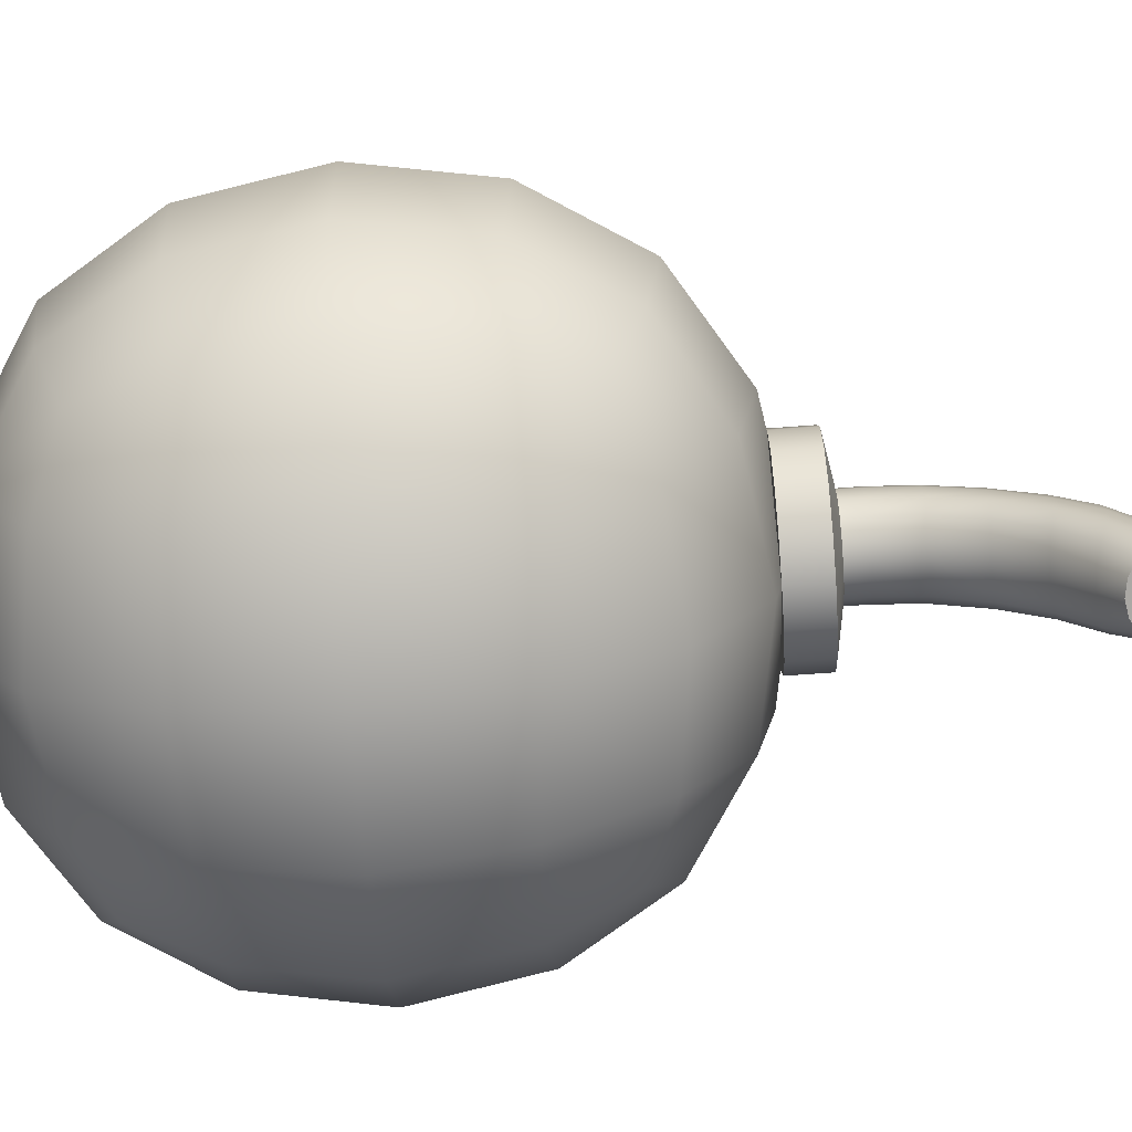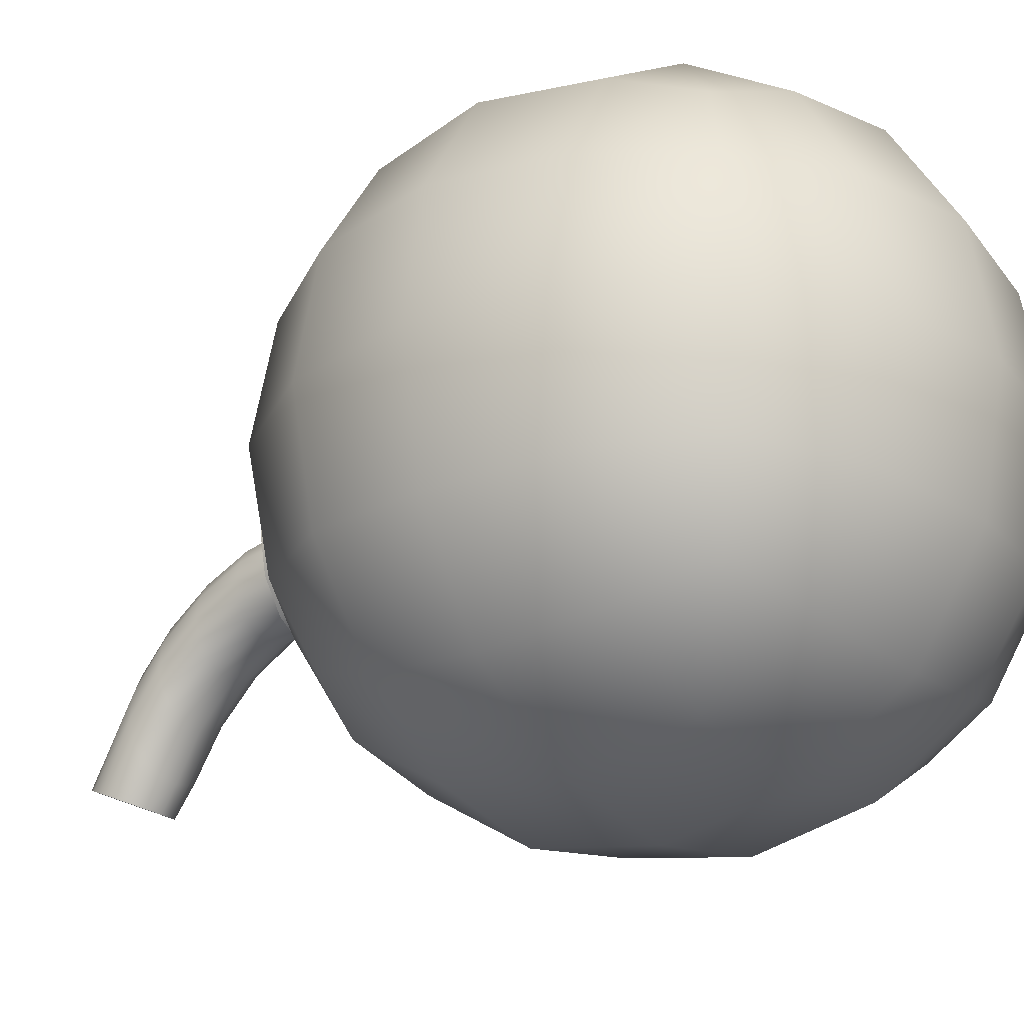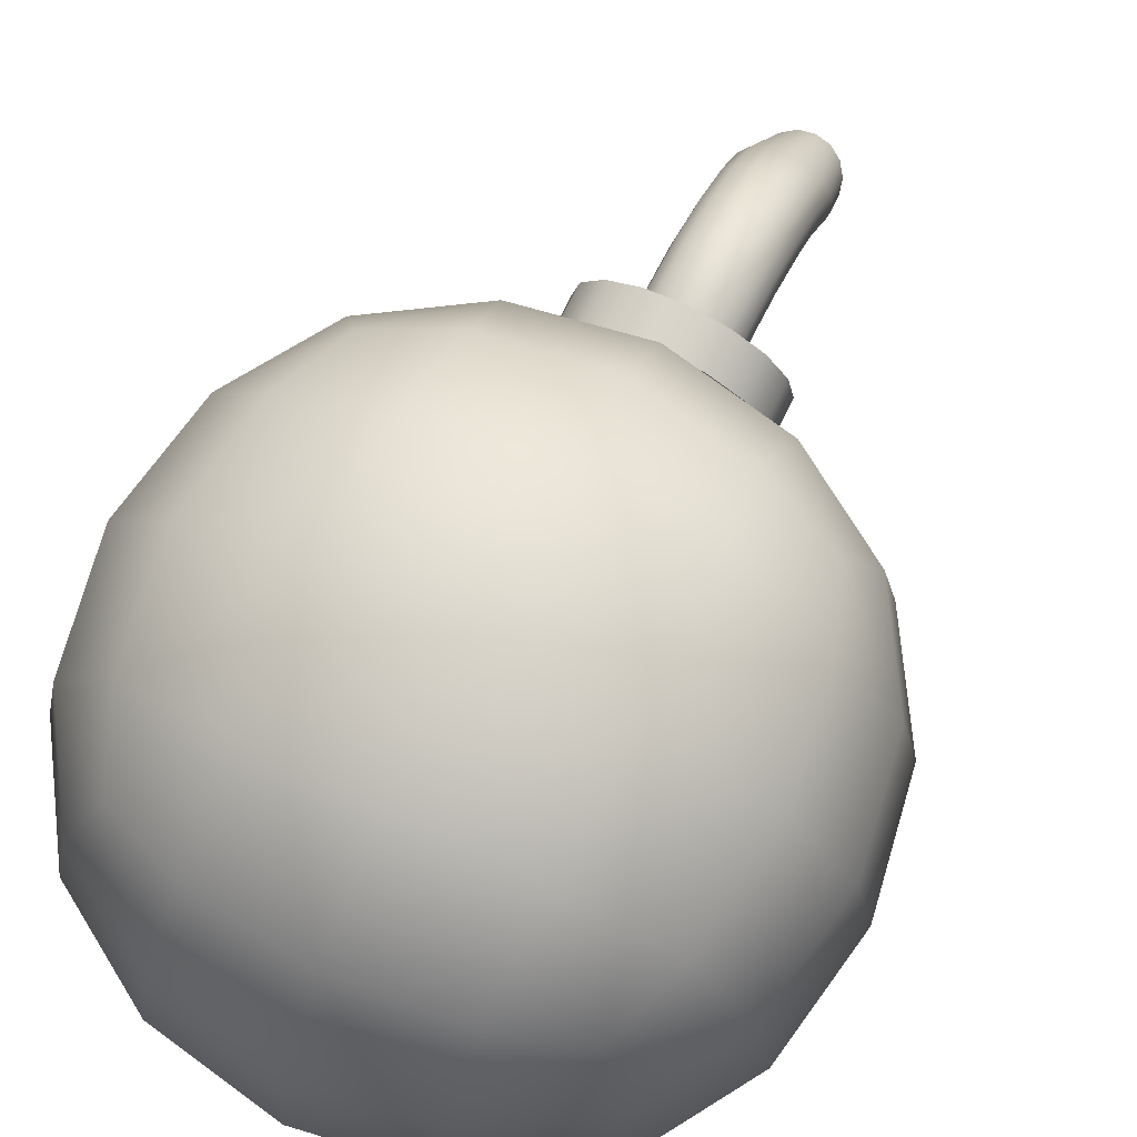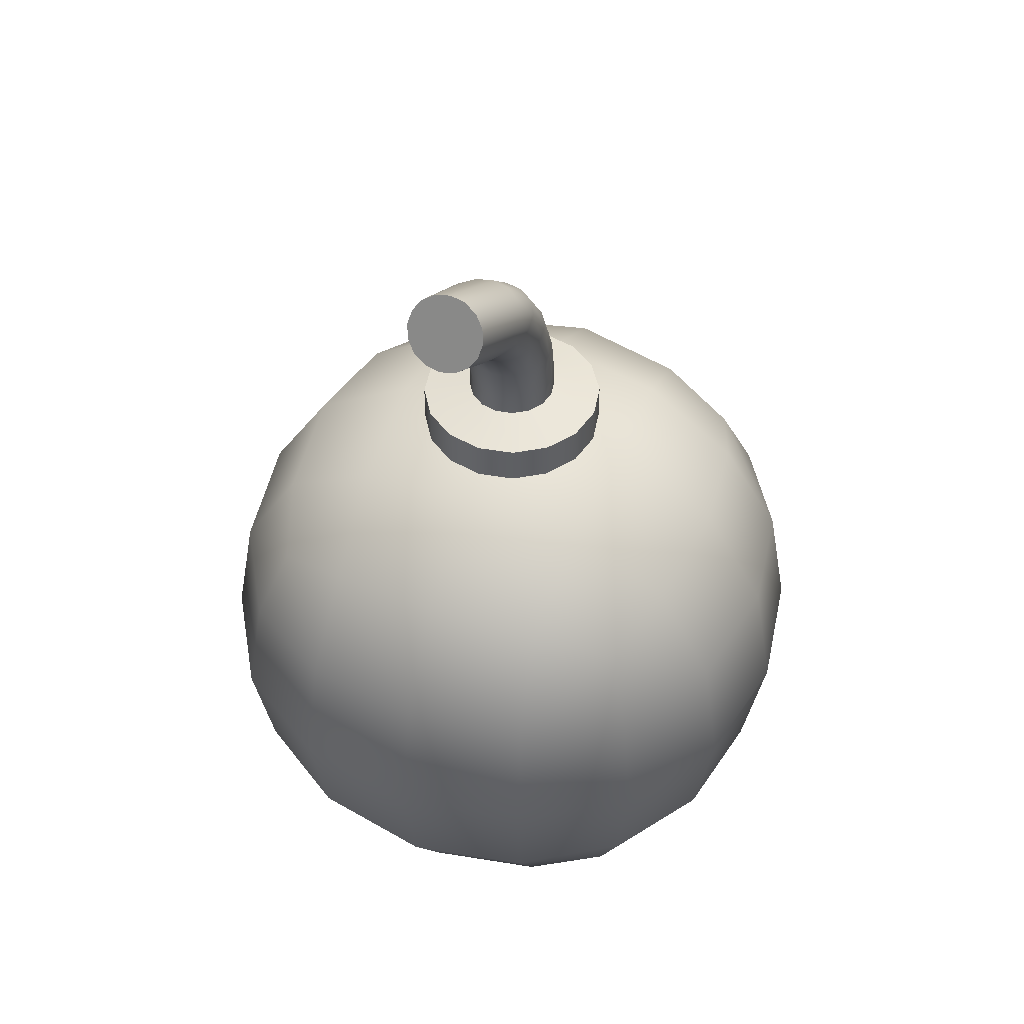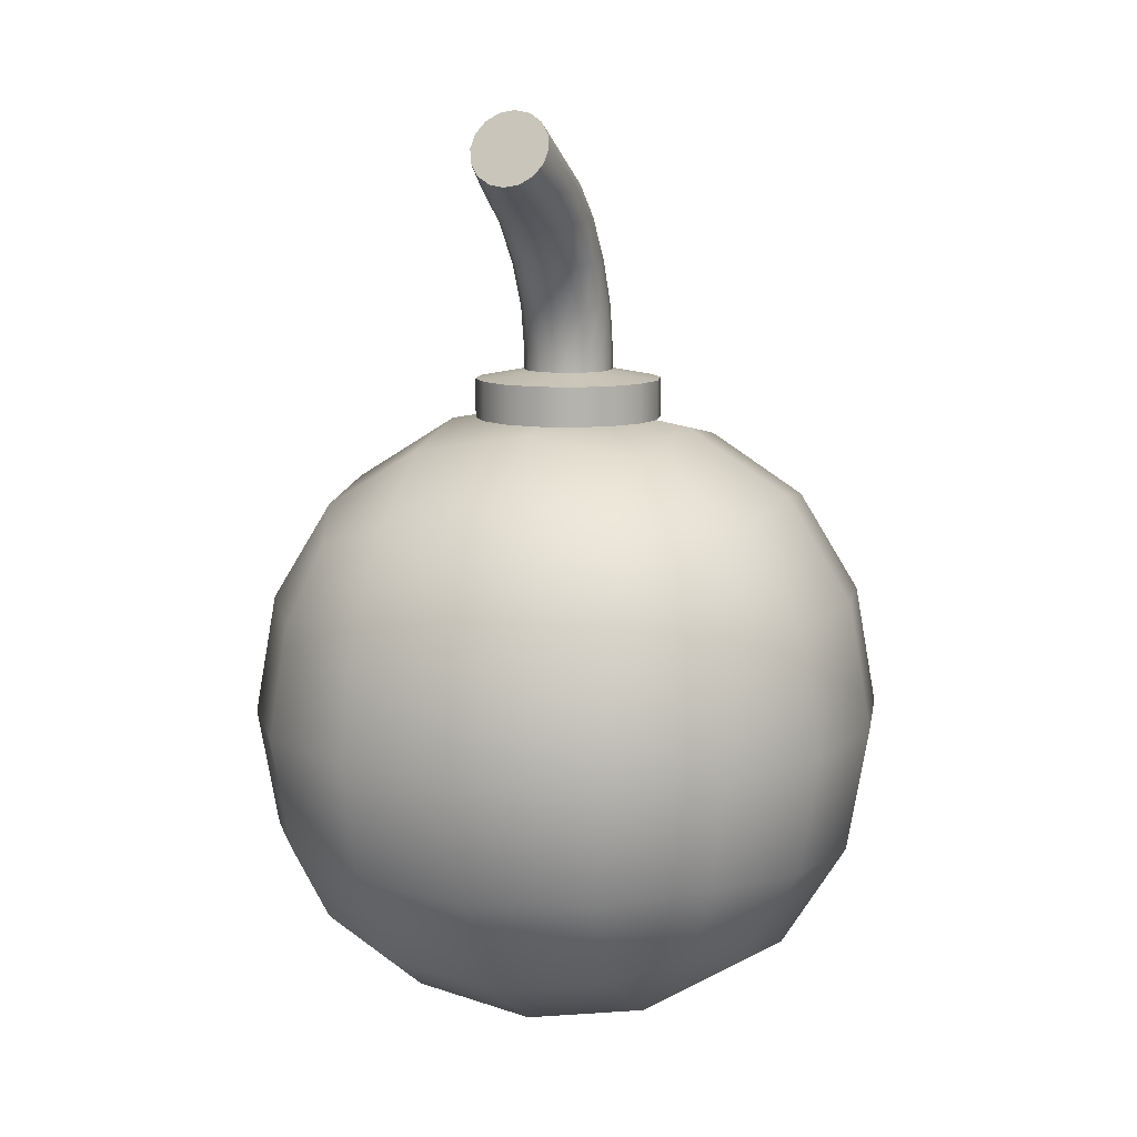
<metadata>
{"format":"obj","ext":"obj","renderer":"f3d","projection":"perspective","resolution":1024,"background":"white","views":[{"elev":-74.5,"azim":94.1,"up":"+Z"},{"elev":-23.8,"azim":-52.3,"up":"+Z"},{"elev":75.0,"azim":26.3,"up":"+Z"},{"elev":47.9,"azim":-158.1,"up":"+Y"},{"elev":10.2,"azim":-161.1,"up":"+Y"}]}
</metadata>
<code>
o Circle.002_Circle.005
v -0.05436 0.3835 -0.148
v -0.03355 0.3835 -0.1521
v -0.01273 0.3835 -0.148
v 0.00492 0.3835 -0.1362
v 0.01671 0.3835 -0.1185
v 0.02085 0.3835 -0.09771
v 0.01671 0.3835 -0.07689
v 0.00492 0.3835 -0.05924
v -0.01273 0.3835 -0.04745
v -0.03355 0.3835 -0.04331
v -0.05436 0.3835 -0.04745
v -0.07201 0.3835 -0.05924
v -0.08381 0.3835 -0.07689
v -0.08795 0.3835 -0.09771
v -0.08381 0.3835 -0.1185
v -0.07201 0.3835 -0.1362
v 0.00492 0.4063 -0.1362
v -0.01273 0.4063 -0.148
v -0.02362 0.4116 -0.1217
v -0.01521 0.4116 -0.116
v -0.03355 0.4063 -0.1521
v -0.01273 0.4063 -0.04745
v -0.03355 0.4063 -0.04331
v -0.07201 0.4063 -0.1362
v -0.05436 0.4063 -0.148
v 0.00492 0.4063 -0.05924
v -0.08381 0.4063 -0.1185
v 0.01671 0.4063 -0.07689
v -0.08795 0.4063 -0.09771
v 0.02085 0.4063 -0.09771
v -0.08381 0.4063 -0.07689
v 0.01671 0.4063 -0.1185
v -0.07201 0.4063 -0.05924
v -0.05436 0.4063 -0.04745
v -0.05188 0.4116 -0.07938
v -0.05188 0.4236 -0.07938
v -0.05751 0.4236 -0.08779
v -0.05751 0.4116 -0.08779
v -0.03355 0.4116 -0.07178
v -0.04347 0.4116 -0.07375
v -0.04347 0.4116 -0.1217
v -0.03355 0.4116 -0.1236
v -0.02362 0.4116 -0.07375
v -0.05188 0.4116 -0.116
v -0.01521 0.4116 -0.07938
v -0.05751 0.4116 -0.1076
v -0.009589 0.4116 -0.08779
v -0.05948 0.4116 -0.09771
v -0.007615 0.4116 -0.09771
v -0.009589 0.4116 -0.1076
v -0.01521 0.4236 -0.07938
v -0.02362 0.4236 -0.07375
v -0.01521 0.4236 -0.116
v -0.009589 0.4236 -0.1076
v -0.04347 0.4236 -0.07375
v -0.02362 0.4236 -0.1217
v -0.03355 0.4236 -0.07178
v -0.03355 0.4236 -0.1236
v -0.05188 0.4236 -0.116
v -0.04347 0.4236 -0.1217
v -0.05751 0.4236 -0.1076
v -0.009589 0.4236 -0.08779
v -0.05948 0.4236 -0.09771
v -0.007615 0.4236 -0.09771
v -0.04218 0.5201 -0.2048
v -0.04949 0.5245 -0.2027
v -0.05438 0.5312 -0.1997
v -0.0561 0.539 -0.1962
v -0.05438 0.5469 -0.1926
v -0.04949 0.5536 -0.1896
v -0.04218 0.558 -0.1876
v -0.03355 0.5596 -0.1869
v -0.02492 0.558 -0.1876
v -0.0176 0.5536 -0.1896
v -0.01271 0.5469 -0.1926
v -0.01099 0.539 -0.1962
v -0.01271 0.5312 -0.1997
v -0.0176 0.5245 -0.2027
v -0.02492 0.5201 -0.2048
v -0.03355 0.5185 -0.2055
v -0.04347 0.51 -0.1892
v -0.05188 0.5129 -0.1837
v -0.02362 0.5197 -0.1281
v -0.01521 0.5193 -0.1353
v -0.01521 0.5129 -0.1837
v -0.02362 0.51 -0.1892
v -0.05188 0.5193 -0.1353
v -0.04347 0.5197 -0.1281
v -0.009589 0.5165 -0.1746
v -0.05751 0.5189 -0.1466
v -0.007615 0.5184 -0.1611
v -0.05948 0.5184 -0.1611
v -0.009589 0.5189 -0.1466
v -0.05751 0.5165 -0.1746
v -0.03355 0.5089 -0.191
v -0.03355 0.5198 -0.1256
v -0.01521 0.4964 -0.1578
v -0.02362 0.4946 -0.1633
v -0.01521 0.4736 -0.1359
v -0.02362 0.4727 -0.1414
v -0.01521 0.448 -0.1212
v -0.02362 0.4478 -0.1268
v -0.05188 0.5003 -0.1139
v -0.04347 0.5005 -0.1073
v -0.05188 0.4755 -0.09574
v -0.04347 0.4756 -0.08967
v -0.05188 0.4485 -0.08363
v -0.04347 0.4485 -0.07789
v -0.009589 0.4986 -0.149
v -0.009589 0.4746 -0.1272
v -0.009589 0.4483 -0.1127
v -0.05751 0.5001 -0.1241
v -0.05751 0.4754 -0.105
v -0.05751 0.4485 -0.09227
v -0.007615 0.4998 -0.1369
v -0.007615 0.4752 -0.1163
v -0.007615 0.4485 -0.1025
v -0.05948 0.4998 -0.1369
v -0.05948 0.4752 -0.1163
v -0.05948 0.4485 -0.1025
v -0.009589 0.5001 -0.1241
v -0.009589 0.4754 -0.105
v -0.009589 0.4485 -0.09227
v -0.05751 0.4986 -0.149
v -0.05751 0.4746 -0.1272
v -0.05751 0.4483 -0.1127
v -0.01521 0.5003 -0.1139
v -0.01521 0.4755 -0.09574
v -0.01521 0.4485 -0.08363
v -0.05188 0.4964 -0.1578
v -0.05188 0.4736 -0.1359
v -0.05188 0.448 -0.1212
v -0.02362 0.5005 -0.1073
v -0.02362 0.4756 -0.08967
v -0.02362 0.4485 -0.07789
v -0.04347 0.4946 -0.1633
v -0.04347 0.4727 -0.1414
v -0.04347 0.4478 -0.1268
v -0.03355 0.5006 -0.105
v -0.03355 0.4756 -0.08755
v -0.03355 0.4486 -0.07588
v -0.03355 0.4939 -0.1652
v -0.03355 0.4724 -0.1434
v -0.03355 0.4477 -0.1288
v 0.03552 0.3686 -0.1668
v -0.03355 0.3801 -0.1705
v -0.03355 0.3927 -0.09771
v 0.03923 0.3801 -0.09771
v -0.1026 0.3686 -0.1668
v -0.1063 0.3801 -0.09771
v -0.03355 0.3801 -0.02494
v 0.03552 0.3686 -0.02865
v -0.1026 0.3686 -0.02865
v 0.07568 0.3186 -0.2069
v 0.03126 0.3345 -0.2229
v 0.09162 0.3345 -0.1625
v -0.03355 0.3425 -0.2309
v -0.09835 0.3345 -0.2229
v -0.1428 0.3186 -0.2069
v -0.1587 0.3345 -0.1625
v -0.1667 0.3425 -0.09771
v -0.1587 0.3345 -0.03291
v -0.1428 0.3186 0.01152
v -0.09835 0.3345 0.02745
v -0.03355 0.3425 0.03545
v 0.03126 0.3345 0.02745
v 0.09162 0.3345 -0.03291
v 0.07568 0.3186 0.01152
v 0.09962 0.3425 -0.09771
v 0.03552 0.1403 0.06154
v 0.03923 0.2094 0.07308
v -0.03355 0.2094 0.08568
v -0.03355 0.1366 0.07308
v 0.03552 0.2784 0.06154
v -0.03355 0.2821 0.07308
v -0.1063 0.2094 0.07308
v -0.1026 0.1403 0.06154
v -0.1026 0.2784 0.06154
v 0.07568 0.1001 0.01152
v 0.09162 0.1445 0.02745
v 0.03126 0.08419 0.02745
v 0.09962 0.2094 0.03545
v 0.09162 0.2742 0.02745
v -0.1587 0.2742 0.02745
v -0.1667 0.2094 0.03545
v -0.1587 0.1445 0.02745
v -0.09835 0.08419 0.02745
v -0.1428 0.1001 0.01152
v -0.03355 0.07619 0.03545
v -0.1928 0.1403 -0.02865
v -0.2043 0.2094 -0.02494
v -0.2169 0.2094 -0.09771
v -0.2043 0.1366 -0.09771
v -0.1928 0.2784 -0.02865
v -0.2043 0.2821 -0.09771
v -0.2043 0.2094 -0.1705
v -0.1928 0.1403 -0.1668
v -0.1928 0.2784 -0.1668
v -0.1587 0.08419 -0.03291
v -0.1587 0.2742 -0.2229
v -0.1667 0.2094 -0.2309
v -0.1587 0.1445 -0.2229
v -0.1587 0.08419 -0.1625
v -0.1428 0.1001 -0.2069
v -0.1667 0.07619 -0.09771
v -0.1026 0.0501 -0.1668
v -0.03355 0.03855 -0.1705
v -0.03355 0.02595 -0.09771
v -0.1063 0.03855 -0.09771
v 0.03552 0.0501 -0.1668
v 0.03923 0.03855 -0.09771
v -0.03355 0.03855 -0.02494
v -0.1026 0.0501 -0.02865
v 0.03552 0.0501 -0.02865
v -0.09835 0.08419 -0.2229
v -0.03355 0.07619 -0.2309
v 0.03126 0.08419 -0.2229
v 0.07568 0.1001 -0.2069
v 0.09162 0.08419 -0.1625
v 0.09962 0.07619 -0.09771
v 0.09162 0.08419 -0.03291
v 0.1257 0.1403 -0.1668
v 0.1373 0.2094 -0.1705
v 0.1499 0.2094 -0.09771
v 0.1373 0.1366 -0.09771
v 0.1257 0.2784 -0.1668
v 0.1373 0.2821 -0.09771
v 0.1373 0.2094 -0.02494
v 0.1257 0.1403 -0.02865
v 0.1257 0.2784 -0.02865
v 0.09162 0.1445 -0.2229
v 0.09962 0.2094 -0.2309
v 0.09162 0.2742 -0.2229
v -0.1026 0.1403 -0.257
v -0.1063 0.2094 -0.2685
v -0.03355 0.2094 -0.2811
v -0.03355 0.1366 -0.2685
v -0.1026 0.2784 -0.257
v -0.03355 0.2821 -0.2685
v 0.03923 0.2094 -0.2685
v 0.03552 0.1403 -0.257
v 0.03552 0.2784 -0.257
f 12 14 16
f 17 19 20
f 2 18 3
f 9 23 10
f 16 25 1
f 8 22 9
f 15 24 16
f 7 26 8
f 14 27 15
f 6 28 7
f 13 29 14
f 5 30 6
f 12 31 13
f 4 32 5
f 11 33 12
f 3 17 4
f 10 34 11
f 1 21 2
f 36 38 35
f 23 40 34
f 25 42 21
f 21 19 18
f 23 43 39
f 24 41 25
f 26 43 22
f 27 44 24
f 28 45 26
f 27 48 46
f 30 47 28
f 29 38 48
f 32 49 30
f 31 35 38
f 32 20 50
f 33 40 35
f 51 43 45
f 53 50 20
f 55 35 40
f 56 20 19
f 57 40 39
f 58 19 42
f 43 57 39
f 59 41 44
f 61 44 46
f 62 45 47
f 63 46 48
f 64 47 49
f 37 48 38
f 54 49 50
f 68 72 76
f 81 66 65
f 84 73 83
f 86 78 85
f 87 71 70
f 85 77 89
f 90 70 69
f 89 76 91
f 92 69 68
f 91 75 93
f 94 68 67
f 93 74 84
f 82 67 66
f 95 79 86
f 95 65 80
f 88 72 71
f 85 98 86
f 97 100 98
f 99 102 100
f 101 56 102
f 88 103 104
f 104 105 106
f 106 107 108
f 108 36 55
f 89 97 85
f 109 99 97
f 110 101 99
f 111 53 101
f 87 112 103
f 103 113 105
f 105 114 107
f 107 37 36
f 91 109 89
f 115 110 109
f 116 111 110
f 117 54 111
f 90 118 112
f 112 119 113
f 113 120 114
f 114 63 37
f 93 115 91
f 121 116 115
f 122 117 116
f 123 64 117
f 92 124 118
f 118 125 119
f 119 126 120
f 120 61 63
f 84 121 93
f 127 122 121
f 128 123 122
f 129 62 123
f 94 130 124
f 124 131 125
f 125 132 126
f 126 59 61
f 83 127 84
f 133 128 127
f 134 129 128
f 135 51 129
f 82 136 130
f 130 137 131
f 131 138 132
f 132 60 59
f 96 133 83
f 139 134 133
f 140 135 134
f 141 52 135
f 86 142 95
f 98 143 142
f 100 144 143
f 102 58 144
f 81 142 136
f 136 143 137
f 137 144 138
f 138 58 60
f 96 104 139
f 139 106 140
f 140 108 141
f 141 55 57
f 83 72 96
f 145 147 148
f 149 147 146
f 147 152 148
f 147 153 151
f 154 145 156
f 155 146 145
f 158 146 157
f 159 149 158
f 160 150 149
f 150 162 153
f 153 163 164
f 151 164 165
f 151 166 152
f 152 168 167
f 148 167 169
f 156 148 169
f 170 172 173
f 174 172 171
f 172 177 173
f 172 178 176
f 179 170 181
f 180 171 170
f 183 171 182
f 168 174 183
f 166 175 174
f 175 164 178
f 178 163 184
f 176 184 185
f 176 186 177
f 177 188 187
f 173 187 189
f 181 173 189
f 190 192 193
f 194 192 191
f 192 197 193
f 192 198 196
f 188 190 199
f 186 191 190
f 184 191 185
f 163 194 184
f 162 195 194
f 195 160 198
f 198 159 200
f 196 200 201
f 196 202 197
f 197 204 203
f 193 203 205
f 199 193 205
f 206 208 209
f 210 208 207
f 208 213 209
f 208 214 212
f 204 206 203
f 215 207 206
f 217 207 216
f 218 210 217
f 219 211 210
f 211 221 214
f 214 179 181
f 212 181 189
f 212 187 213
f 213 188 199
f 209 199 205
f 203 209 205
f 222 224 225
f 226 224 223
f 224 229 225
f 224 230 228
f 218 222 219
f 231 223 222
f 233 223 232
f 154 226 233
f 156 227 226
f 227 167 230
f 230 168 183
f 228 183 182
f 228 180 229
f 229 179 221
f 225 221 220
f 219 225 220
f 234 236 237
f 238 236 235
f 236 241 237
f 236 242 240
f 204 234 215
f 202 235 234
f 200 235 201
f 159 238 200
f 158 239 238
f 239 155 242
f 242 154 233
f 240 233 232
f 240 231 241
f 241 218 217
f 237 217 216
f 215 237 216
f 60 42 41
f 16 1 2
f 2 3 4
f 4 5 6
f 6 7 8
f 8 9 10
f 10 11 12
f 12 13 14
f 14 15 16
f 16 2 8
f 2 4 8
f 4 6 8
f 8 10 16
f 10 12 16
f 17 18 19
f 2 21 18
f 9 22 23
f 16 24 25
f 8 26 22
f 15 27 24
f 7 28 26
f 14 29 27
f 6 30 28
f 13 31 29
f 5 32 30
f 12 33 31
f 4 17 32
f 11 34 33
f 3 18 17
f 10 23 34
f 1 25 21
f 36 37 38
f 23 39 40
f 25 41 42
f 21 42 19
f 23 22 43
f 24 44 41
f 26 45 43
f 27 46 44
f 28 47 45
f 27 29 48
f 30 49 47
f 29 31 38
f 32 50 49
f 31 33 35
f 32 17 20
f 33 34 40
f 51 52 43
f 53 54 50
f 55 36 35
f 56 53 20
f 57 55 40
f 58 56 19
f 43 52 57
f 59 60 41
f 61 59 44
f 62 51 45
f 63 61 46
f 64 62 47
f 37 63 48
f 54 64 49
f 80 65 68
f 65 66 68
f 66 67 68
f 68 69 72
f 69 70 72
f 70 71 72
f 72 73 74
f 74 75 72
f 75 76 72
f 76 77 78
f 78 79 76
f 79 80 76
f 80 68 76
f 81 82 66
f 84 74 73
f 86 79 78
f 87 88 71
f 85 78 77
f 90 87 70
f 89 77 76
f 92 90 69
f 91 76 75
f 94 92 68
f 93 75 74
f 82 94 67
f 95 80 79
f 95 81 65
f 88 96 72
f 85 97 98
f 97 99 100
f 99 101 102
f 101 53 56
f 88 87 103
f 104 103 105
f 106 105 107
f 108 107 36
f 89 109 97
f 109 110 99
f 110 111 101
f 111 54 53
f 87 90 112
f 103 112 113
f 105 113 114
f 107 114 37
f 91 115 109
f 115 116 110
f 116 117 111
f 117 64 54
f 90 92 118
f 112 118 119
f 113 119 120
f 114 120 63
f 93 121 115
f 121 122 116
f 122 123 117
f 123 62 64
f 92 94 124
f 118 124 125
f 119 125 126
f 120 126 61
f 84 127 121
f 127 128 122
f 128 129 123
f 129 51 62
f 94 82 130
f 124 130 131
f 125 131 132
f 126 132 59
f 83 133 127
f 133 134 128
f 134 135 129
f 135 52 51
f 82 81 136
f 130 136 137
f 131 137 138
f 132 138 60
f 96 139 133
f 139 140 134
f 140 141 135
f 141 57 52
f 86 98 142
f 98 100 143
f 100 102 144
f 102 56 58
f 81 95 142
f 136 142 143
f 137 143 144
f 138 144 58
f 96 88 104
f 139 104 106
f 140 106 108
f 141 108 55
f 83 73 72
f 145 146 147
f 149 150 147
f 147 151 152
f 147 150 153
f 154 155 145
f 155 157 146
f 158 149 146
f 159 160 149
f 160 161 150
f 150 161 162
f 153 162 163
f 151 153 164
f 151 165 166
f 152 166 168
f 148 152 167
f 156 145 148
f 170 171 172
f 174 175 172
f 172 176 177
f 172 175 178
f 179 180 170
f 180 182 171
f 183 174 171
f 168 166 174
f 166 165 175
f 175 165 164
f 178 164 163
f 176 178 184
f 176 185 186
f 177 186 188
f 173 177 187
f 181 170 173
f 190 191 192
f 194 195 192
f 192 196 197
f 192 195 198
f 188 186 190
f 186 185 191
f 184 194 191
f 163 162 194
f 162 161 195
f 195 161 160
f 198 160 159
f 196 198 200
f 196 201 202
f 197 202 204
f 193 197 203
f 199 190 193
f 206 207 208
f 210 211 208
f 208 212 213
f 208 211 214
f 204 215 206
f 215 216 207
f 217 210 207
f 218 219 210
f 219 220 211
f 211 220 221
f 214 221 179
f 212 214 181
f 212 189 187
f 213 187 188
f 209 213 199
f 203 206 209
f 222 223 224
f 226 227 224
f 224 228 229
f 224 227 230
f 218 231 222
f 231 232 223
f 233 226 223
f 154 156 226
f 156 169 227
f 227 169 167
f 230 167 168
f 228 230 183
f 228 182 180
f 229 180 179
f 225 229 221
f 219 222 225
f 234 235 236
f 238 239 236
f 236 240 241
f 236 239 242
f 204 202 234
f 202 201 235
f 200 238 235
f 159 158 238
f 158 157 239
f 239 157 155
f 242 155 154
f 240 242 233
f 240 232 231
f 241 231 218
f 237 241 217
f 215 234 237
f 60 58 42

</code>
